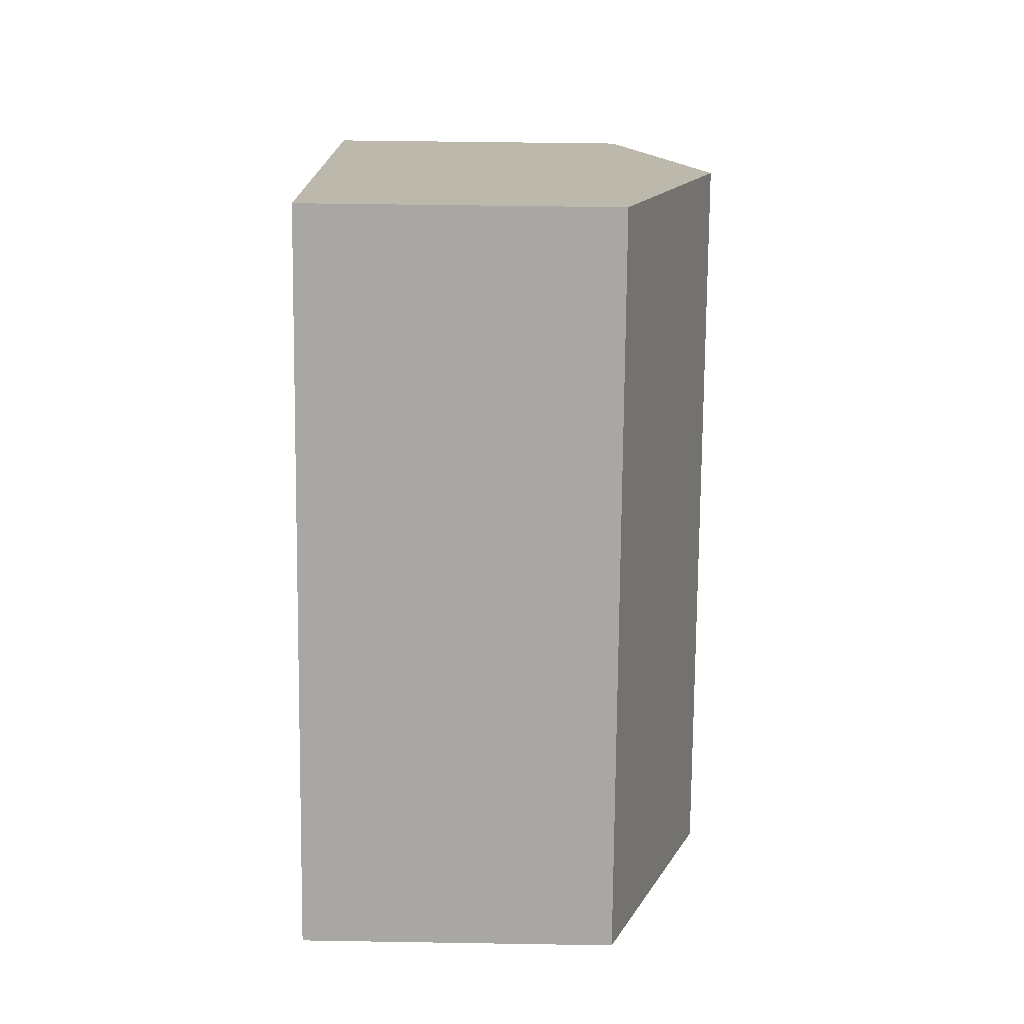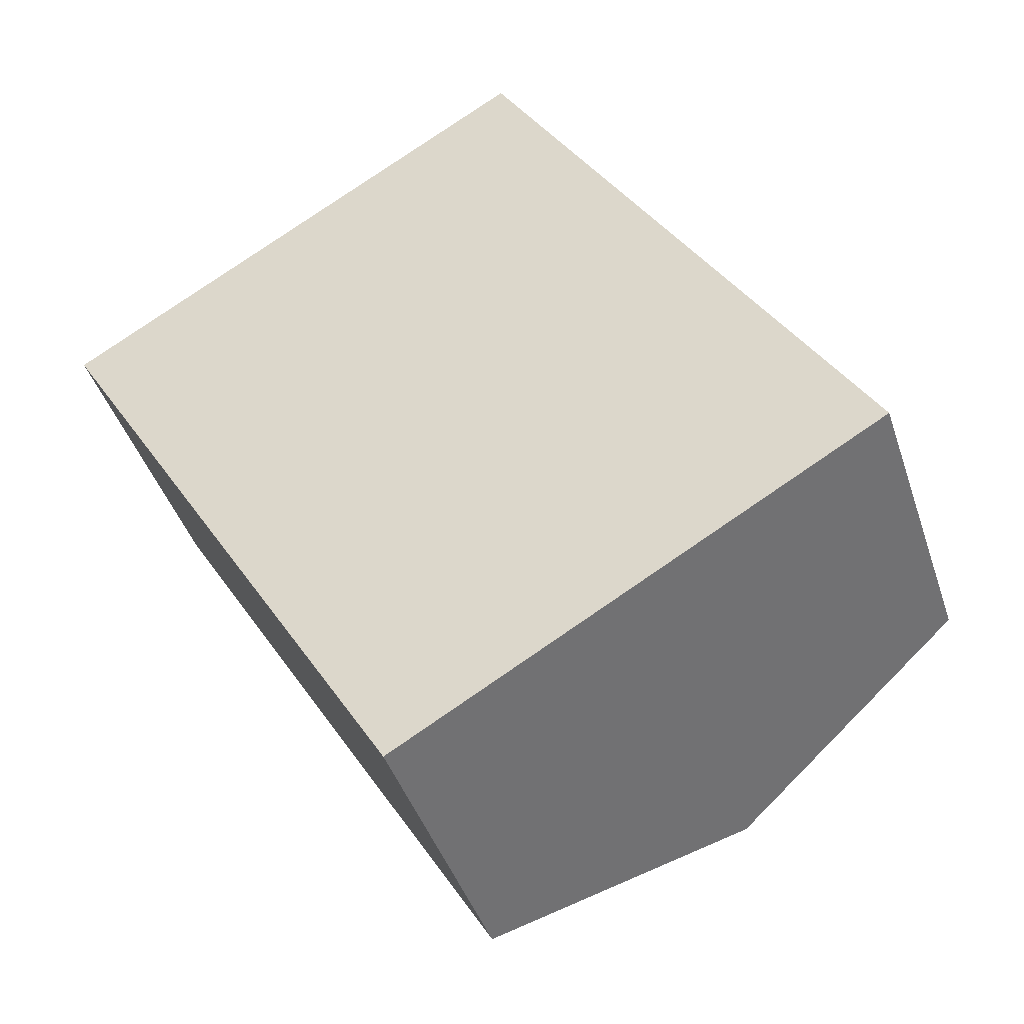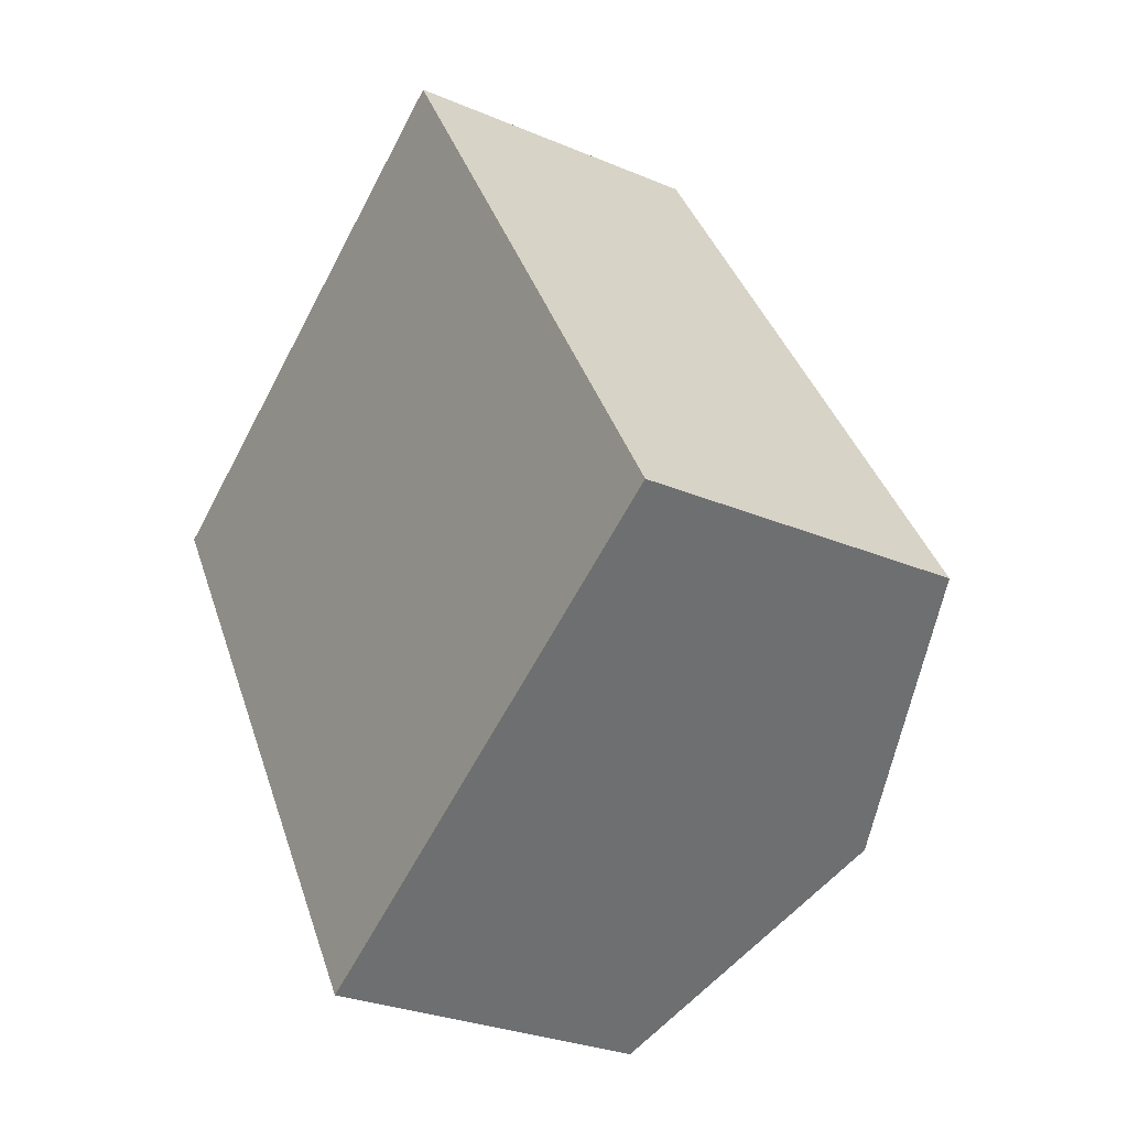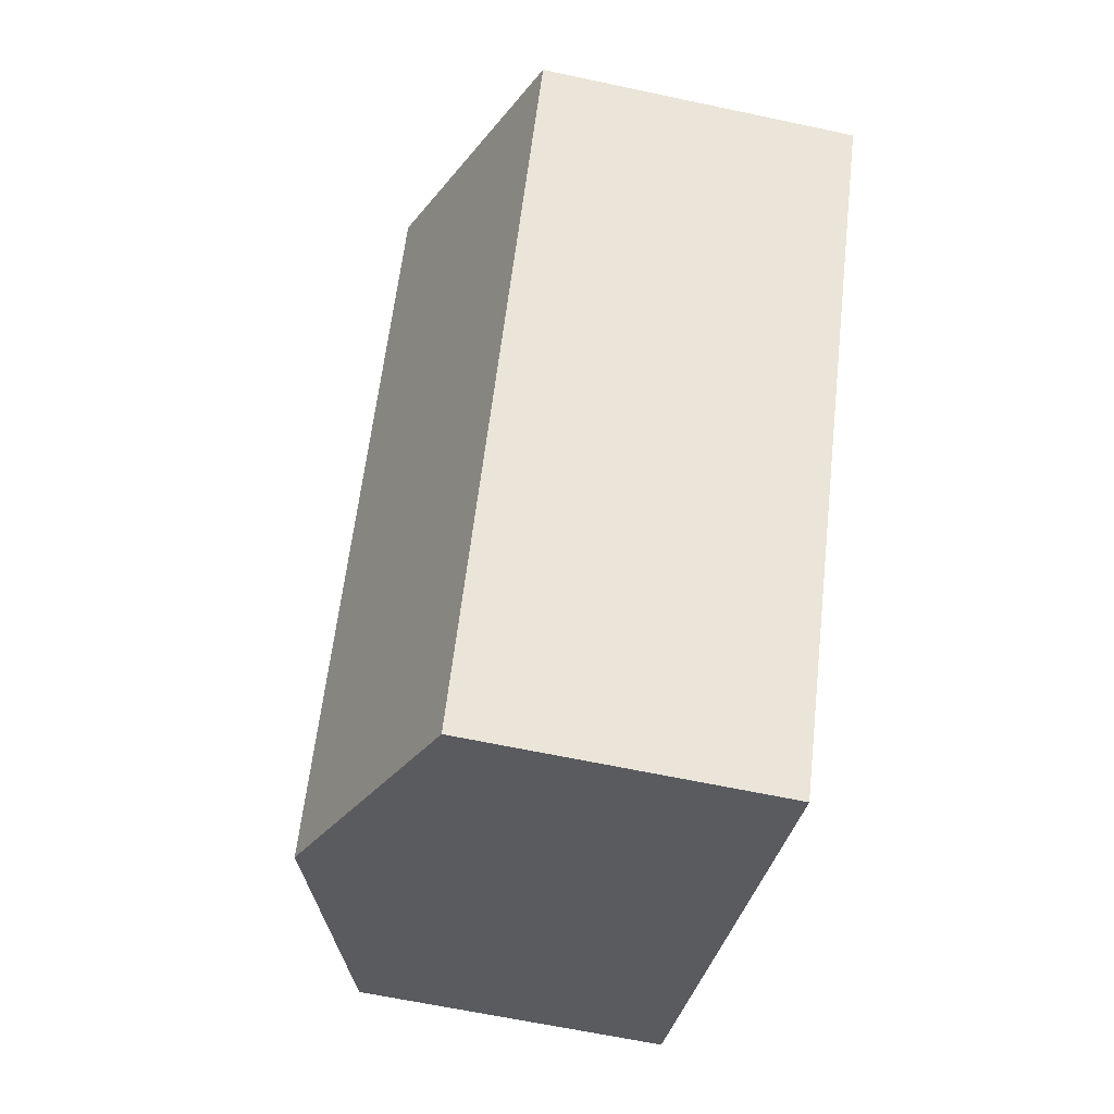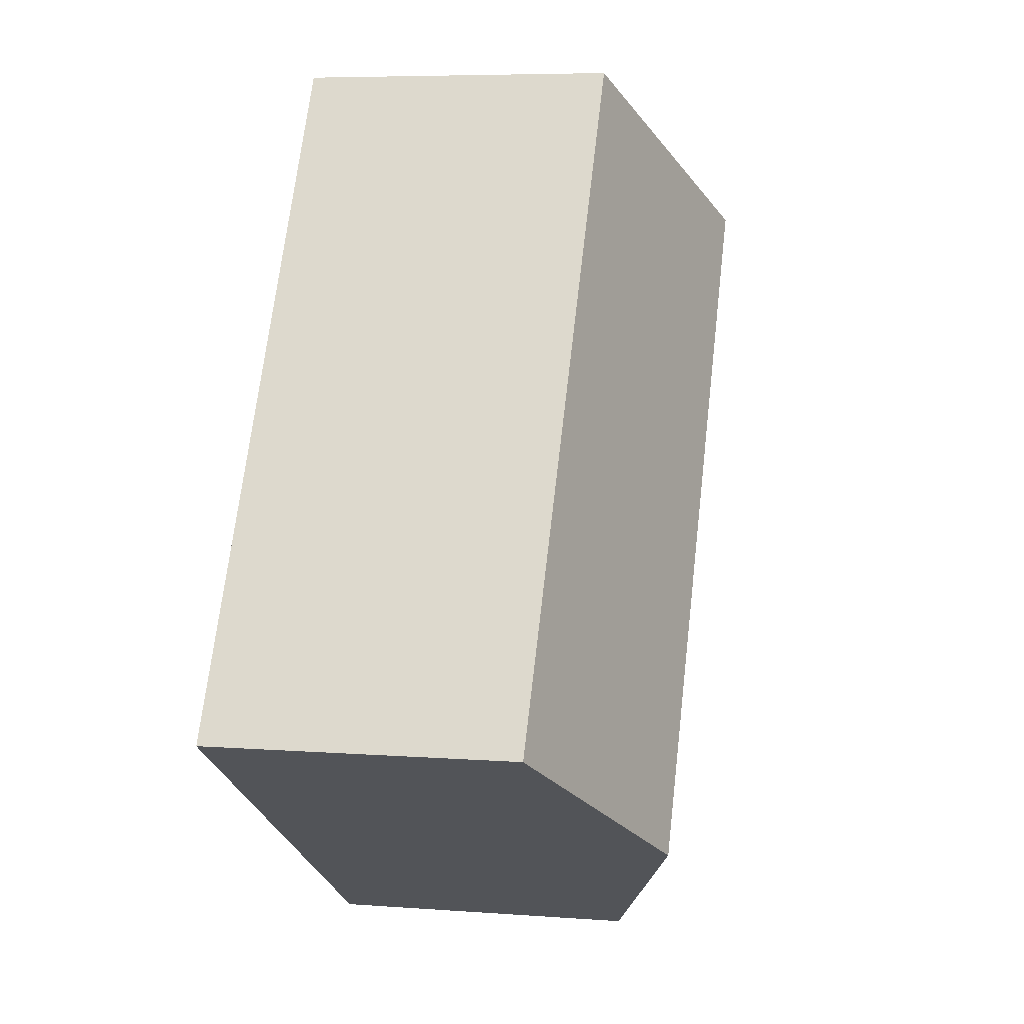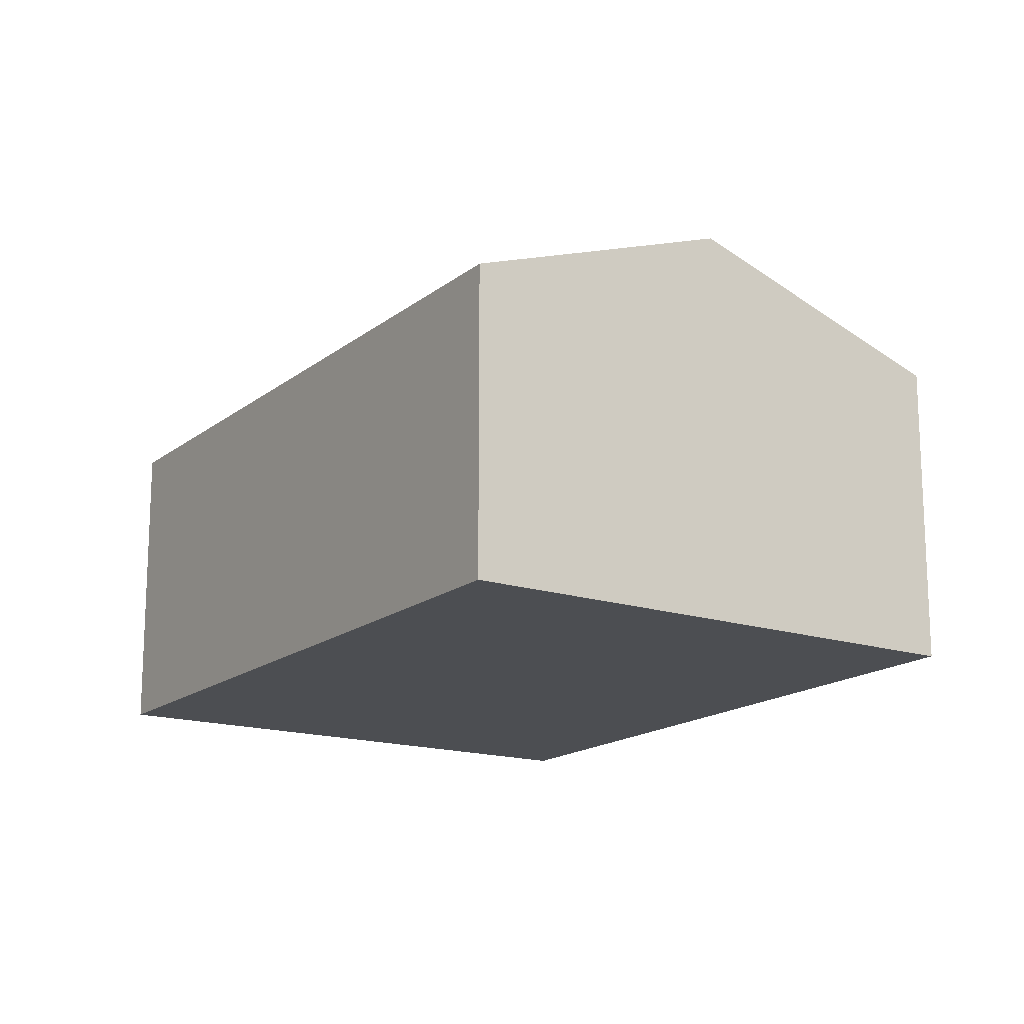
<metadata>
{"format":"obj","ext":"obj","renderer":"f3d","projection":"perspective","resolution":1024,"background":"white","views":[{"elev":46.1,"azim":91.1,"up":"+Z"},{"elev":-42.9,"azim":17.8,"up":"+Z"},{"elev":-28.1,"azim":57.2,"up":"+Z"},{"elev":-62.4,"azim":-102.3,"up":"+Z"},{"elev":6.4,"azim":102.8,"up":"+Z"},{"elev":-16.5,"azim":116.0,"up":"+Y"}]}
</metadata>
<code>
v  3.636 3.703e-16 -6.047
v  2.959 -1.107e-16 1.808
v  0 0 0
v  4.998 -1.869e-16 3.053
v  7.767 7.909e-16 -12.92
v  6.698 -2.505e-16 4.091
v  9.976 -3.731e-16 6.092
v  12.78 6.117e-16 -9.99
v  17.82 4.318e-16 -7.051
v  0.0001361 6.401 -0.0002029
v  3.636 6.409 -6.048
v  7.767 6.417 -12.92
v  12.78 8.347 -9.991
v  17.82 6.409 -7.051
v  9.976 6.409 6.092
v  6.698 7.685 4.091
v  4.998 8.347 3.053
v  2.96 7.554 1.808
g defaultobject
f 1 2 3
f 2 1 4
f 4 1 5
f 4 5 6
f 6 5 7
f 7 5 8
f 7 8 9
f 10 1 3
f 1 10 11
f 11 5 1
f 5 11 12
f 12 8 5
f 8 12 13
f 13 9 8
f 9 13 14
f 9 15 7
f 15 9 14
f 7 16 6
f 16 7 15
f 6 17 4
f 17 6 16
f 4 18 2
f 18 4 17
f 2 10 3
f 10 2 18
f 17 14 13
f 14 17 16
f 14 16 15
f 11 13 12
f 13 11 10
f 13 10 18
f 13 18 17

</code>
